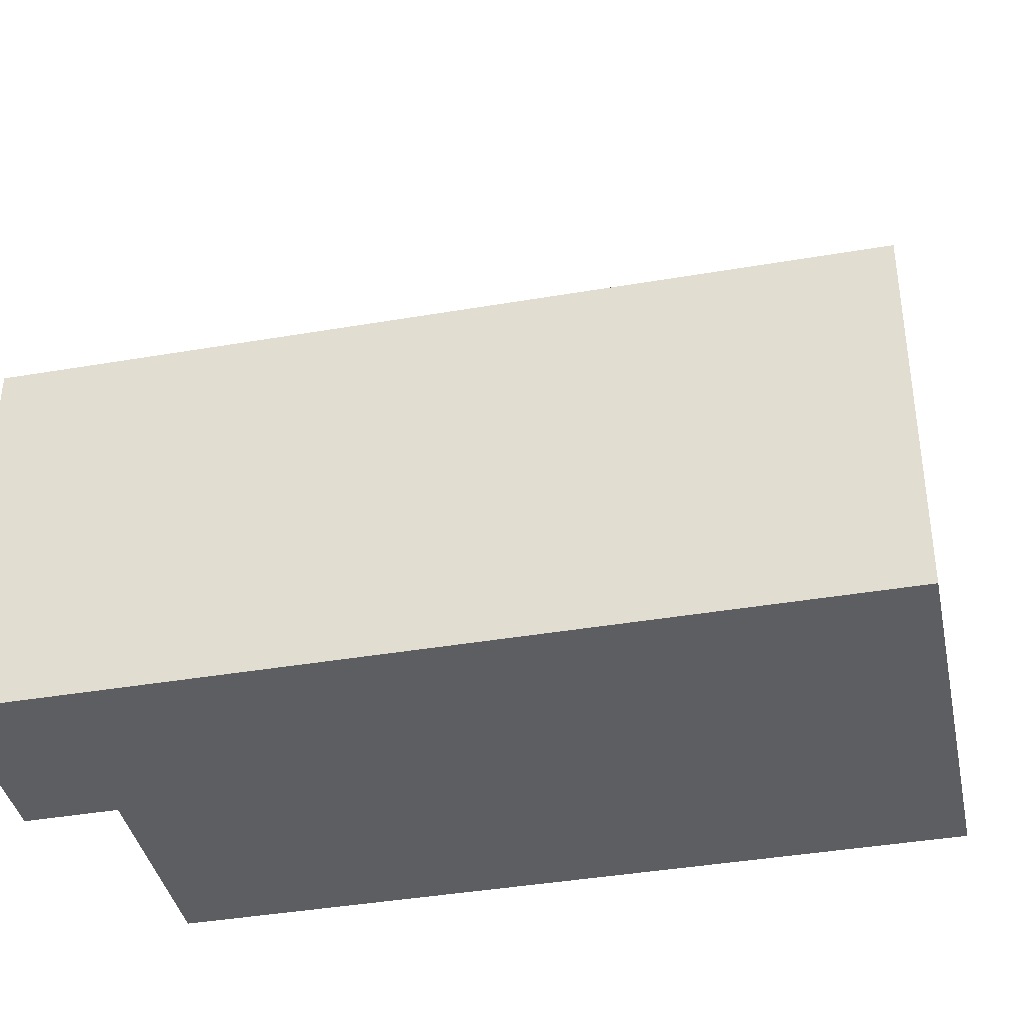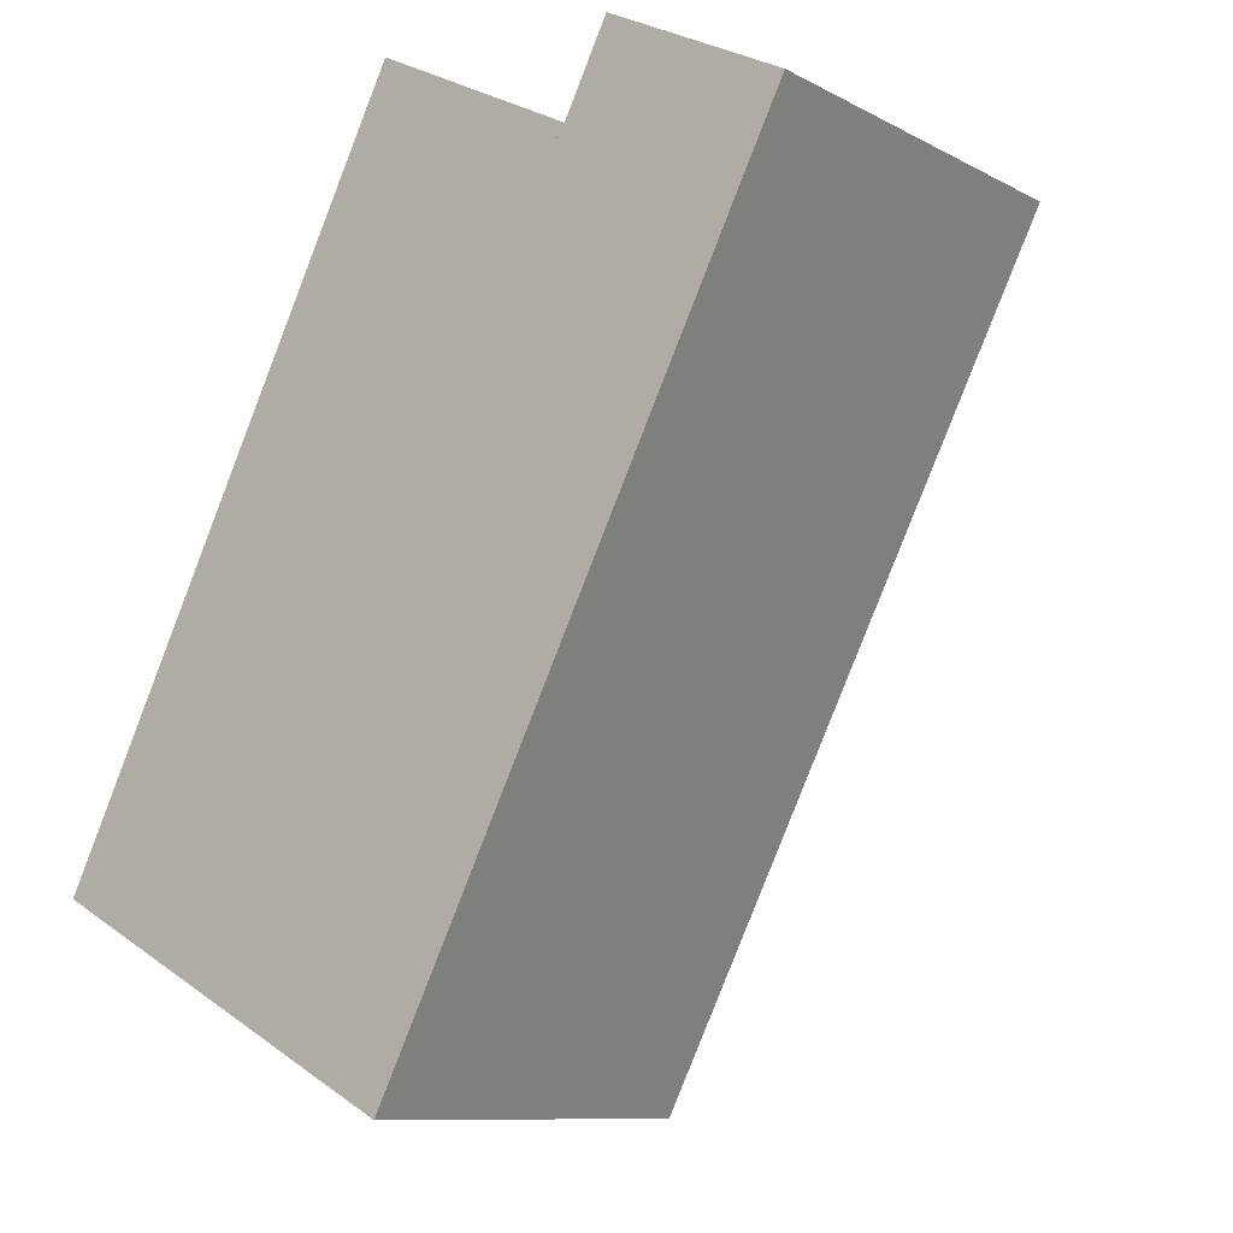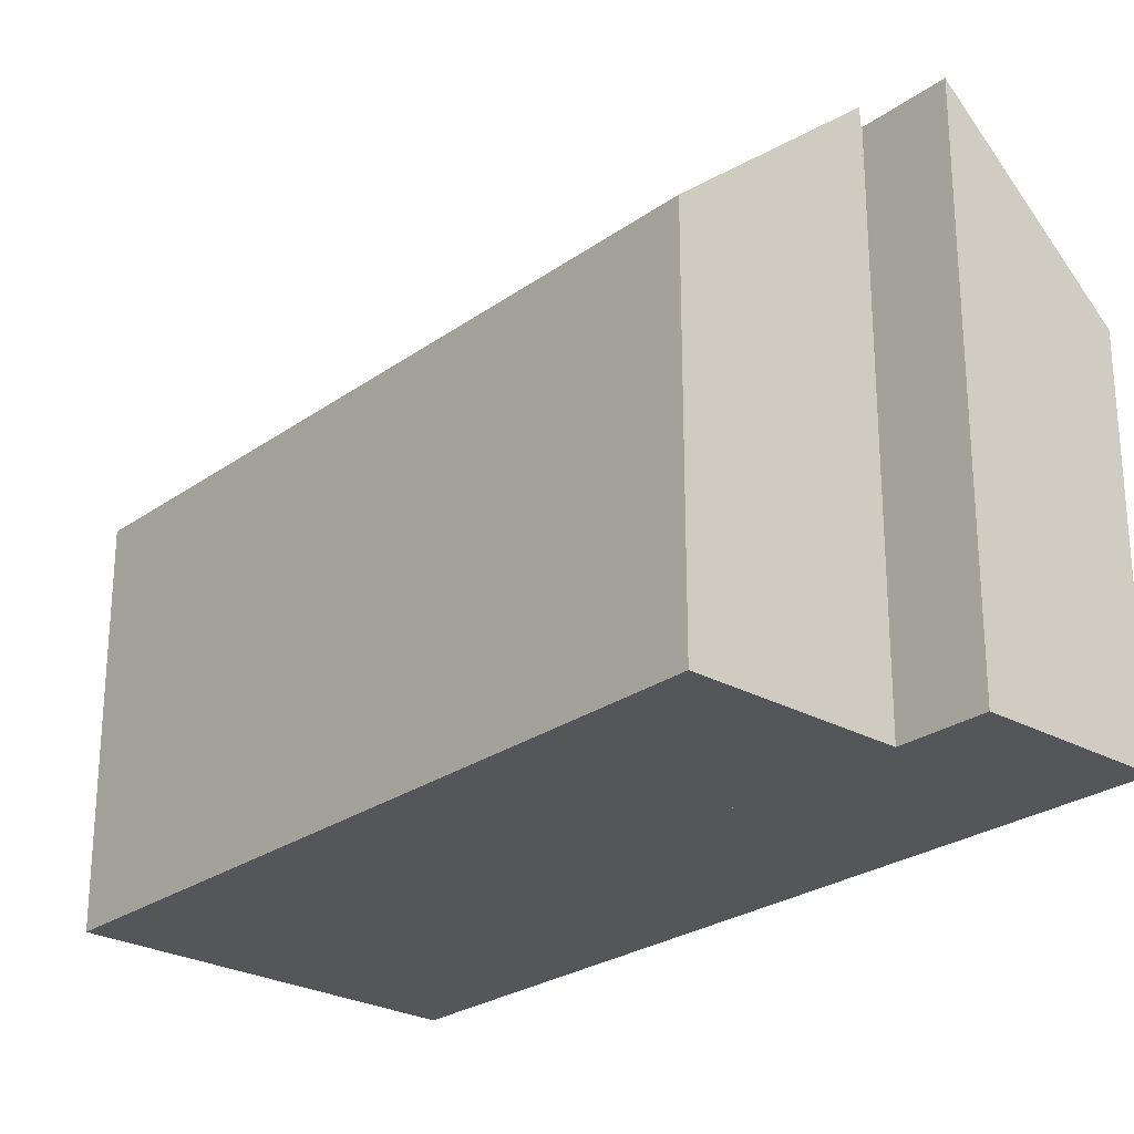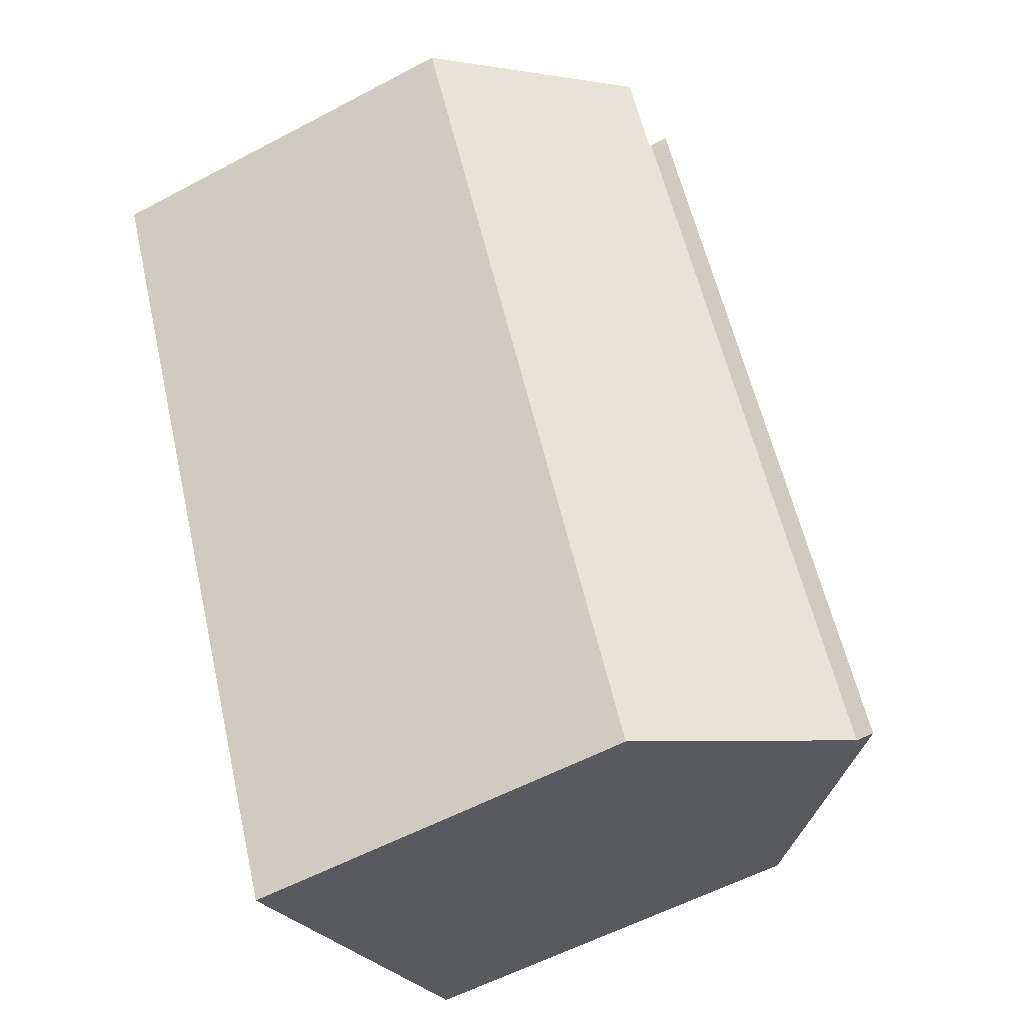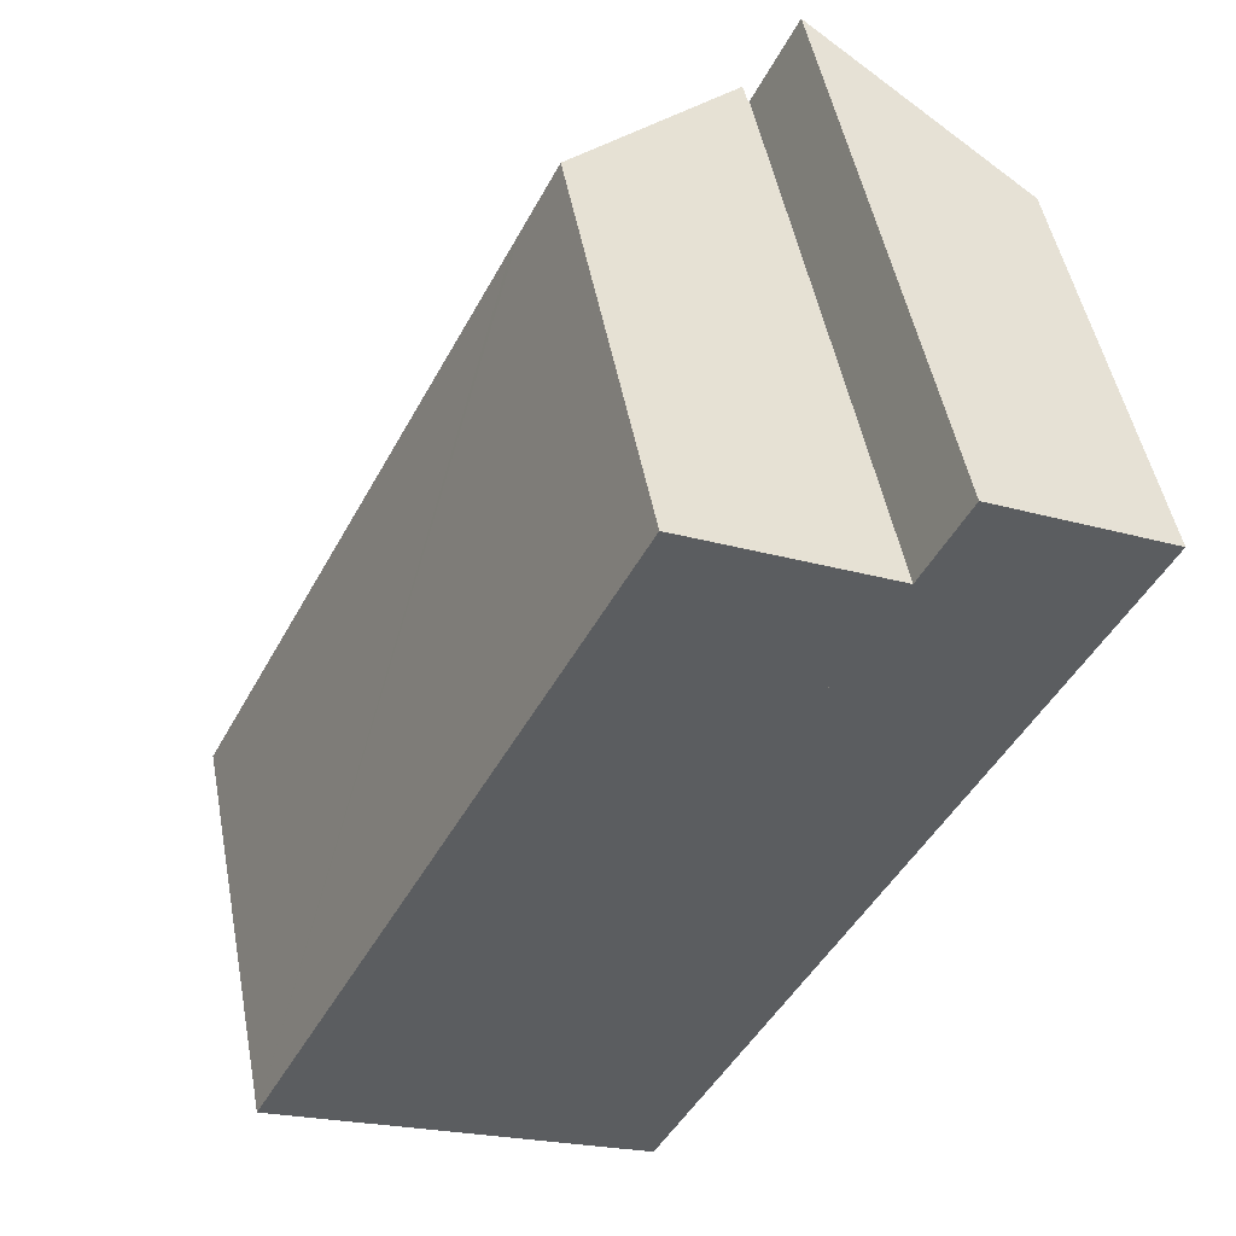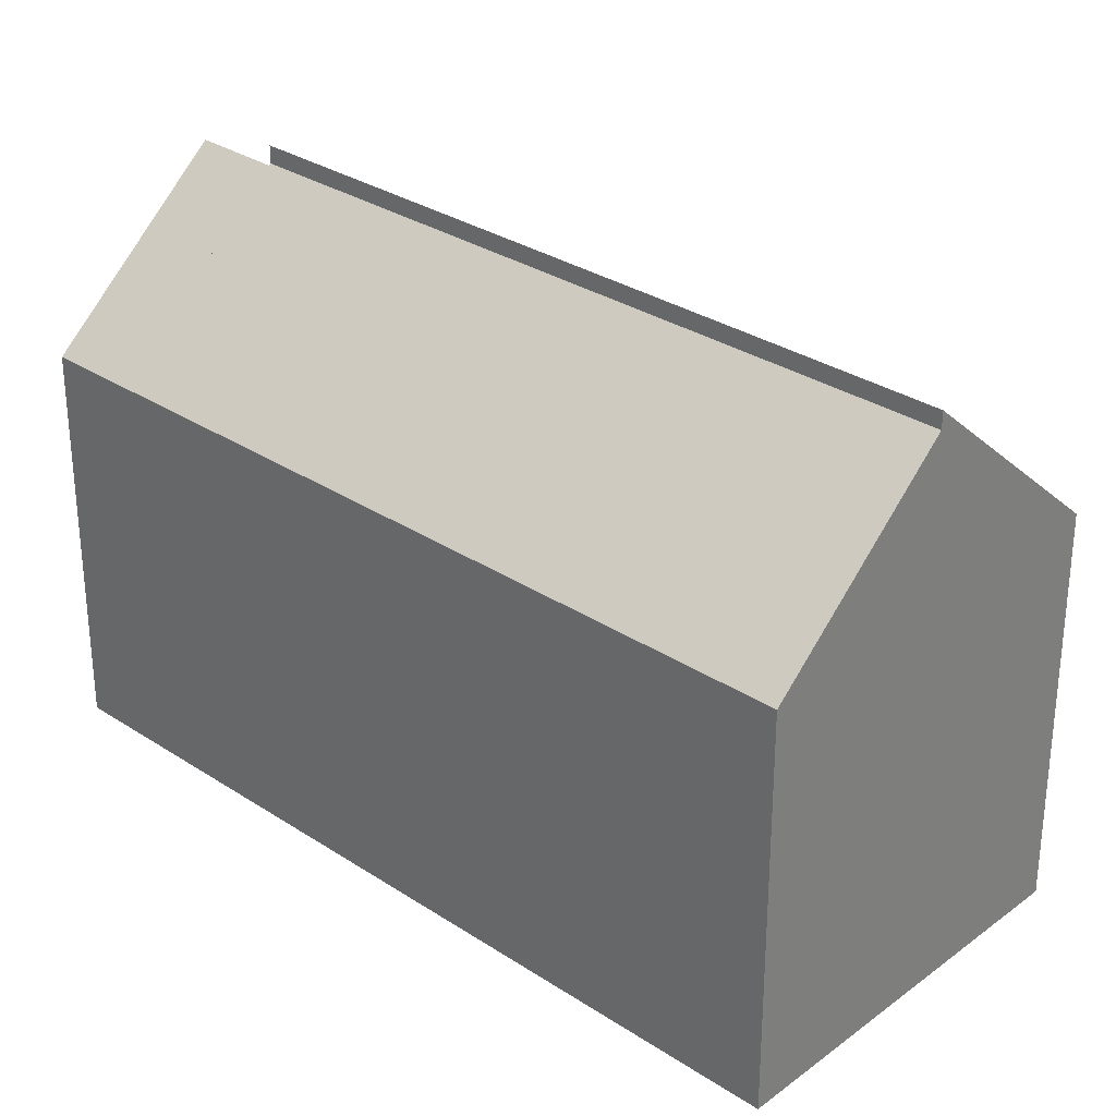
<metadata>
{"format":"obj","ext":"obj","renderer":"f3d","projection":"perspective","resolution":1024,"background":"white","views":[{"elev":-39.0,"azim":129.3,"up":"+Y"},{"elev":-9.9,"azim":37.1,"up":"+Z"},{"elev":-25.7,"azim":-14.5,"up":"+Y"},{"elev":-57.7,"azim":118.8,"up":"+Z"},{"elev":50.1,"azim":-10.8,"up":"+Z"},{"elev":30.3,"azim":160.7,"up":"+Y"}]}
</metadata>
<code>
v  5.387 16.07 -2.862
v  12.25 11.34 -1.465
v  10.22 11.34 -5.432
v  15.56 16.07 17.02
v  20.43 11.34 14.52
v  15.61 16.02 17
v  21.65 11.34 16.9
v  15.64 16.02 17.07
v  16.81 16.03 19.37
v  15.61 -1.041e-15 17
v  16.81 -1.186e-15 19.37
v  15.64 -1.045e-15 17.07
v  5.387 1.752e-16 -2.862
v  15.56 -1.042e-15 17.02
v  21.65 -1.035e-15 16.9
v  20.43 -8.893e-16 14.52
v  12.25 8.971e-17 -1.465
v  10.22 3.326e-16 -5.432
v  0.303 11.71 -0.161
v  15.56 16.59 17.02
v  5.387 16.56 -2.862
v  0 11.42 6.992e-16
v  2.171 11.42 4.253
v  8.919 11.4 17.55
v  10.42 11.7 19.69
v  9.079 11.4 17.86
v  10.09 11.39 19.86
v  0 0 0
v  10.09 -1.216e-15 19.86
v  2.171 -2.604e-16 4.253
v  8.919 -1.074e-15 17.55
v  9.079 -1.094e-15 17.86
v  10.42 -1.206e-15 19.69
v  0.303 9.858e-18 -0.161
g defaultobject
f 1 2 3
f 2 1 4
f 2 4 5
f 5 4 6
f 6 7 5
f 7 6 8
f 7 8 9
f 10 8 6
f 8 10 9
f 9 10 11
f 11 10 12
f 13 4 1
f 4 13 14
f 11 7 9
f 7 11 15
f 14 6 4
f 6 14 10
f 15 5 7
f 5 15 2
f 2 15 16
f 2 16 17
f 2 17 3
f 3 17 18
f 3 13 1
f 13 3 18
f 15 10 16
f 10 15 12
f 12 15 11
f 17 13 18
f 13 17 14
f 14 17 16
f 14 16 10
f 19 20 21
f 20 19 22
f 20 22 23
f 20 23 24
f 20 24 25
f 25 24 26
f 25 26 27
f 22 24 23
f 24 22 28
f 24 28 26
f 26 28 27
f 27 28 29
f 29 28 30
f 29 30 31
f 29 31 32
f 25 14 20
f 14 25 27
f 14 27 29
f 14 29 33
f 14 21 20
f 21 14 13
f 13 19 21
f 19 13 22
f 22 13 28
f 28 13 34
f 32 33 29
f 33 32 14
f 14 32 13
f 13 32 31
f 13 31 30
f 13 30 28
f 13 28 34

</code>
